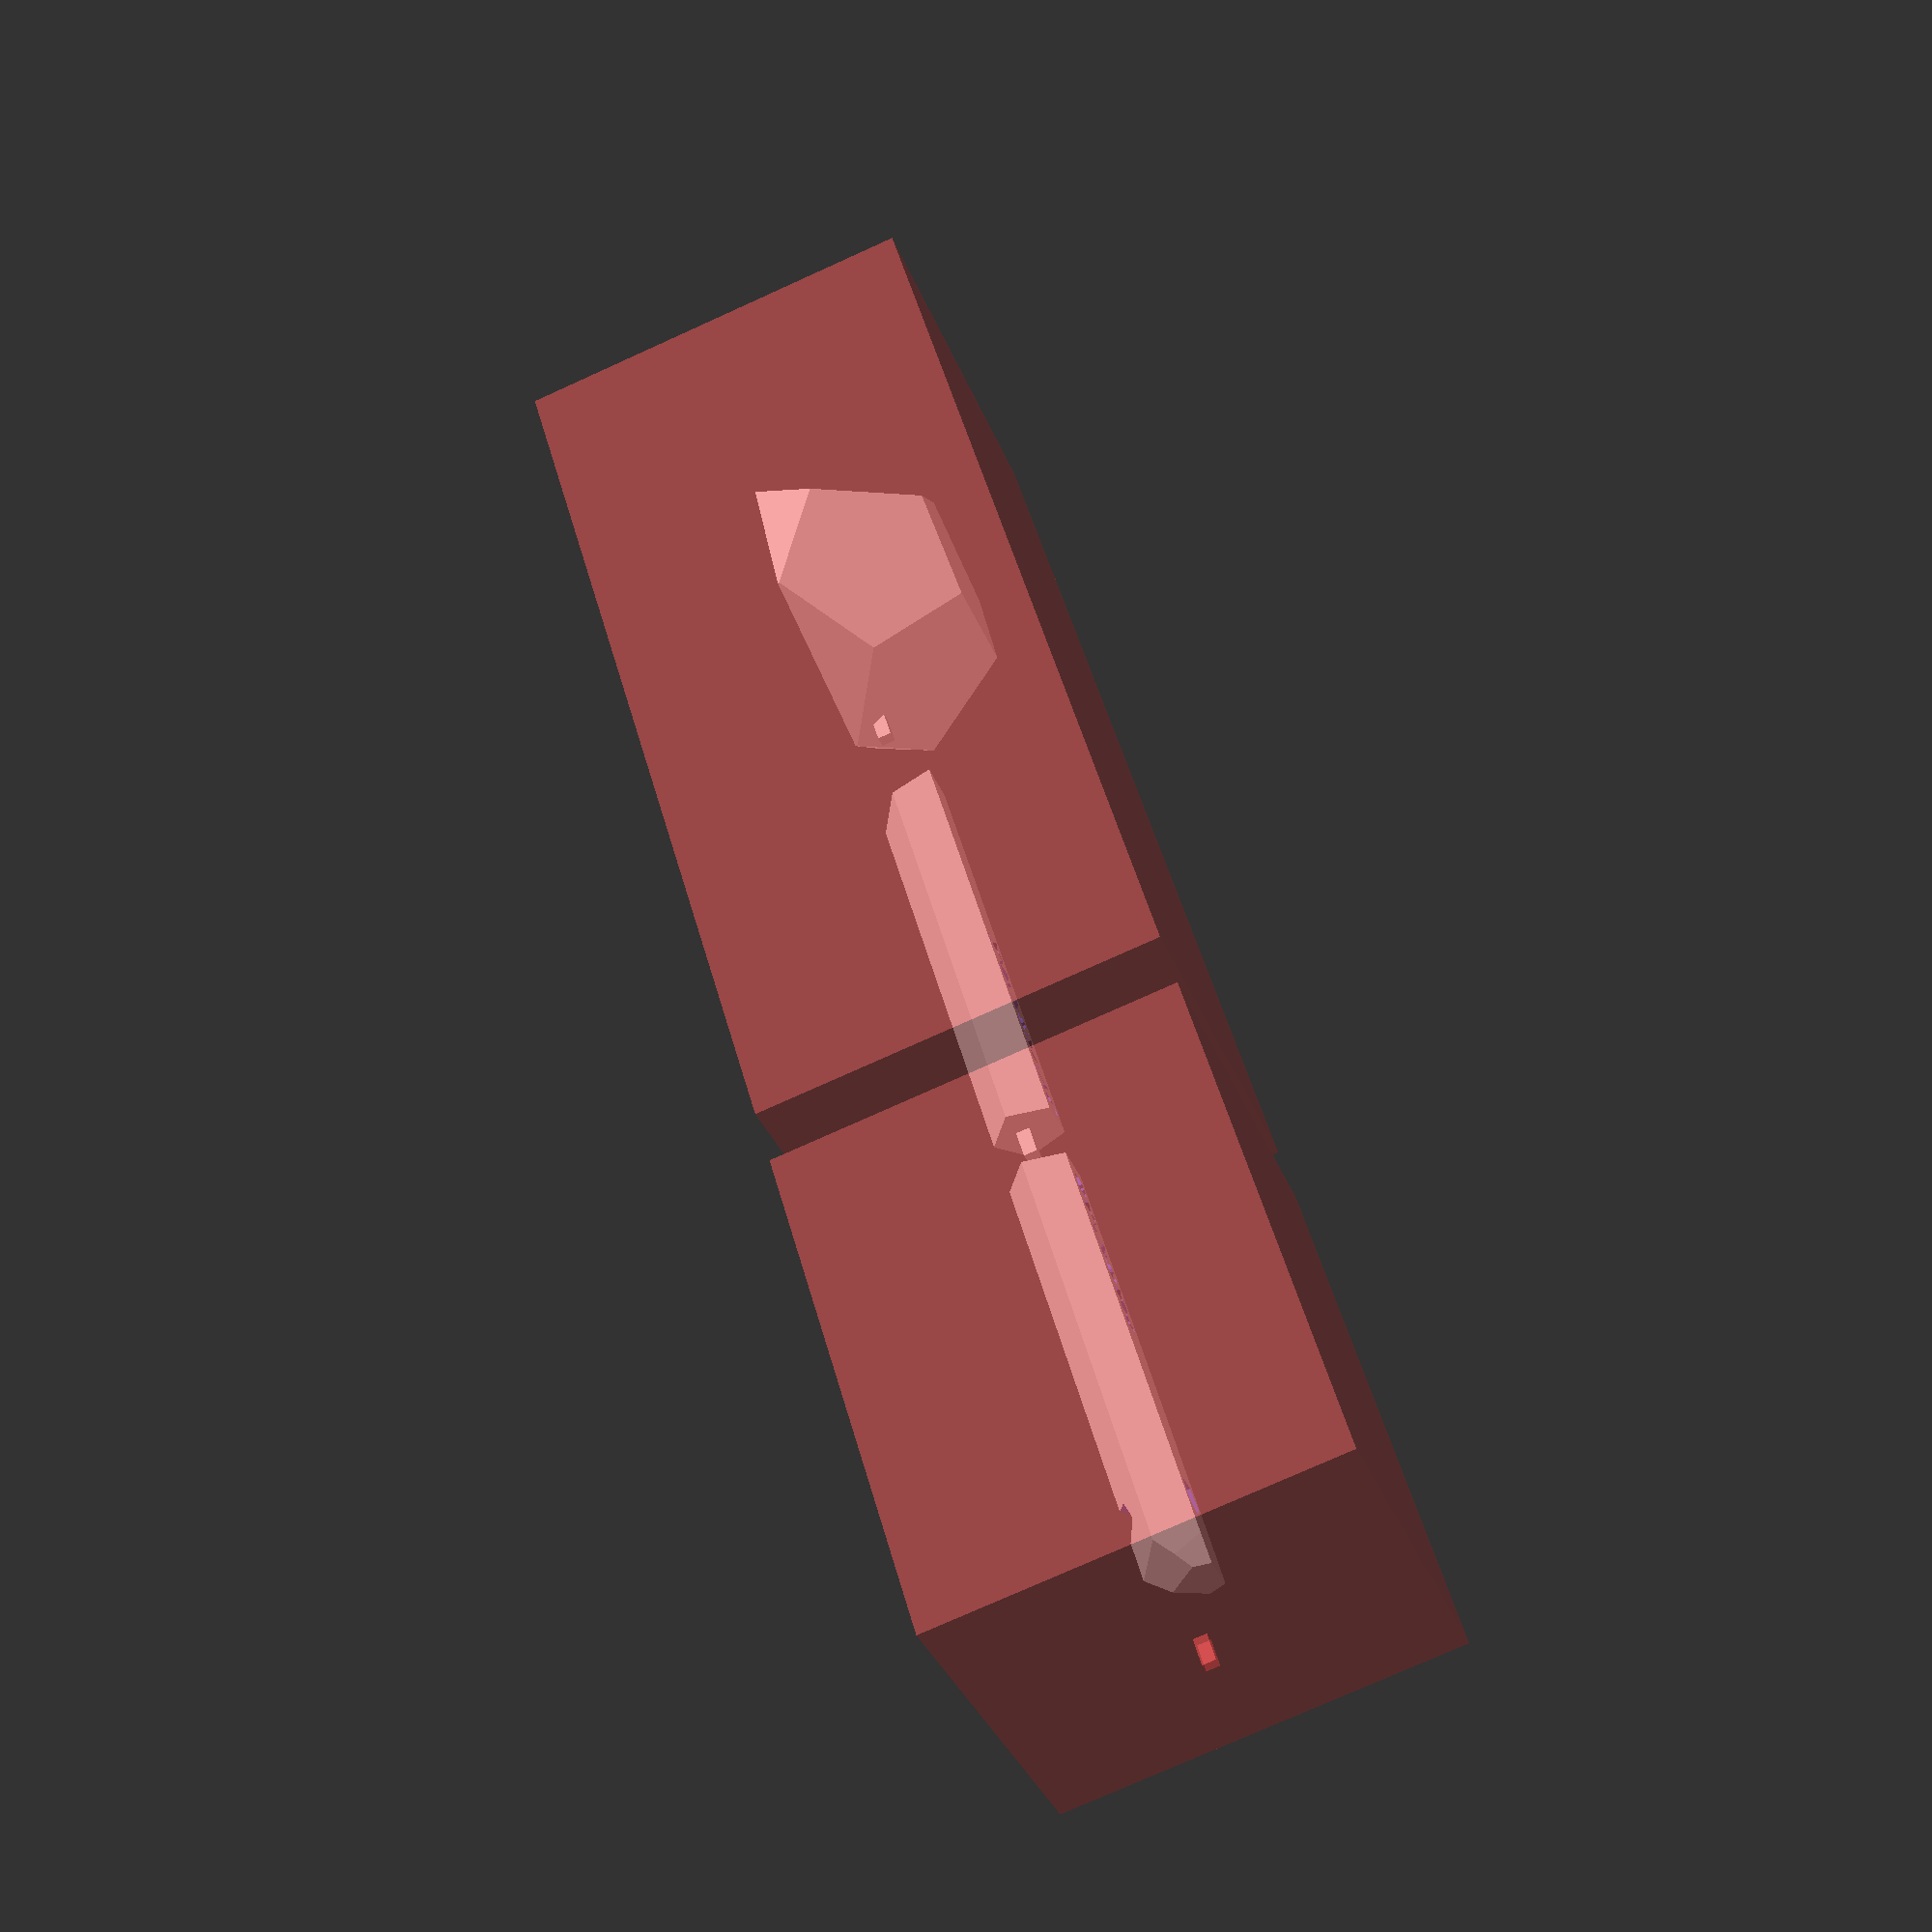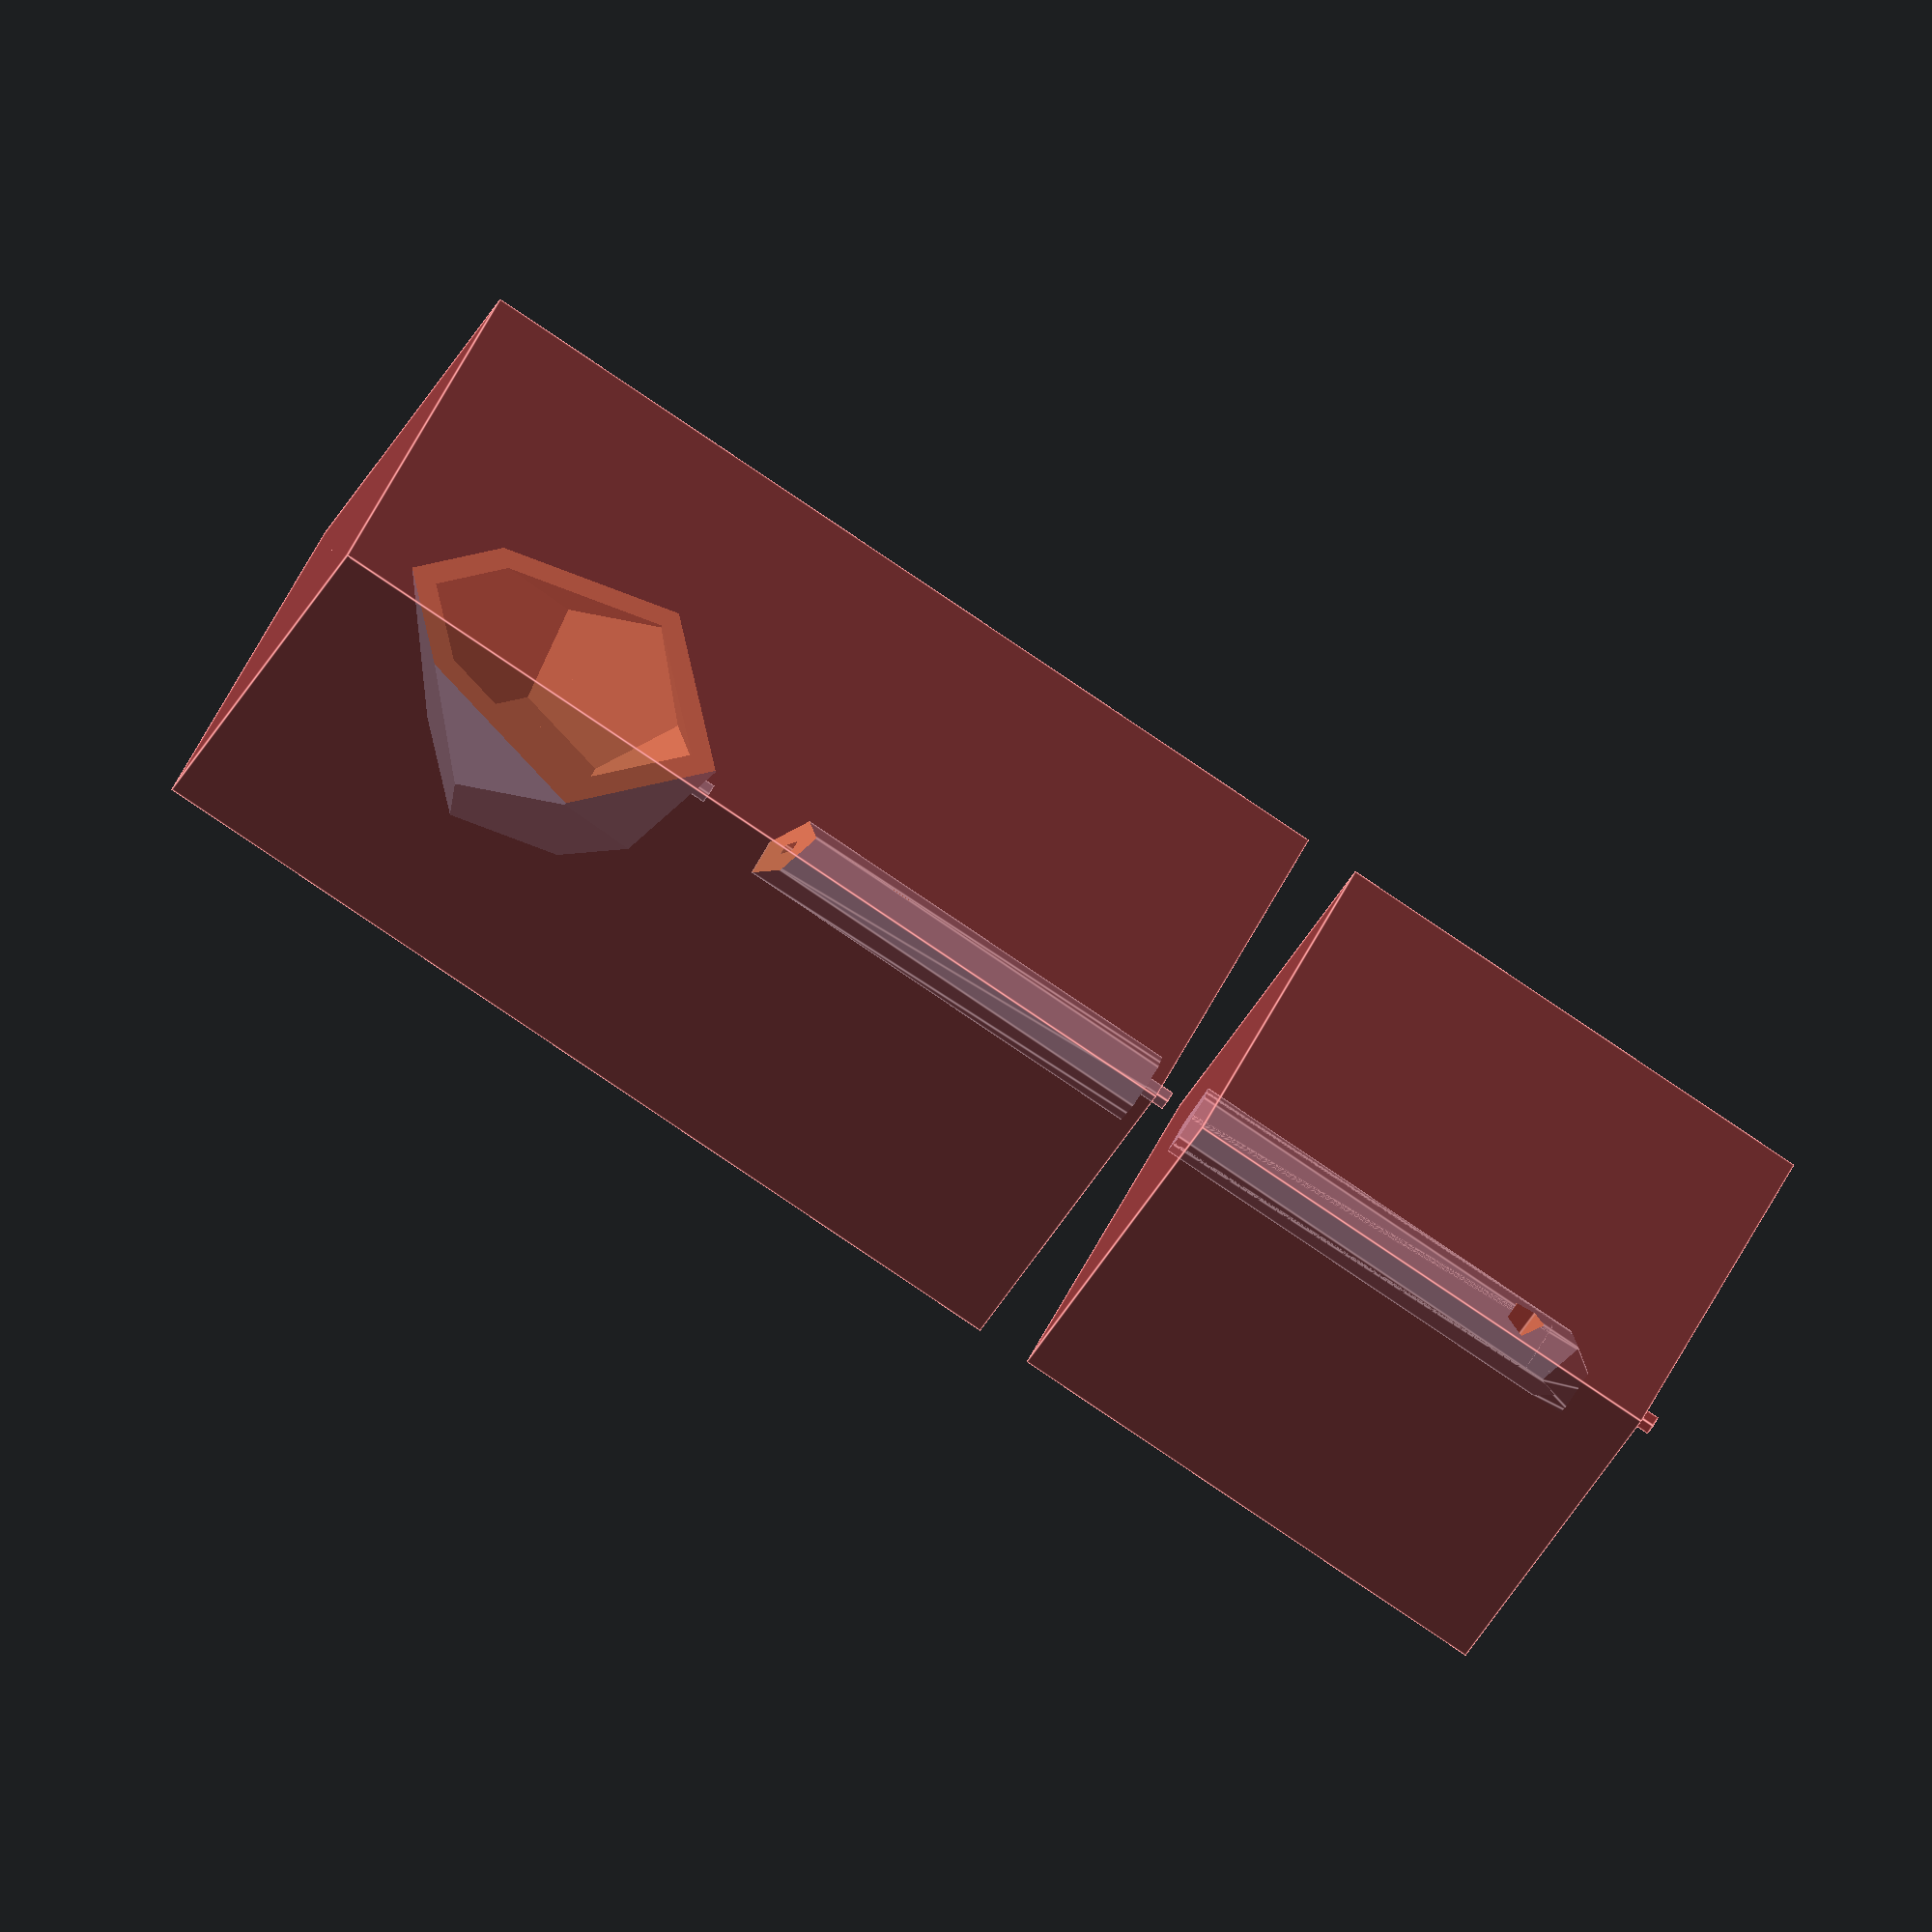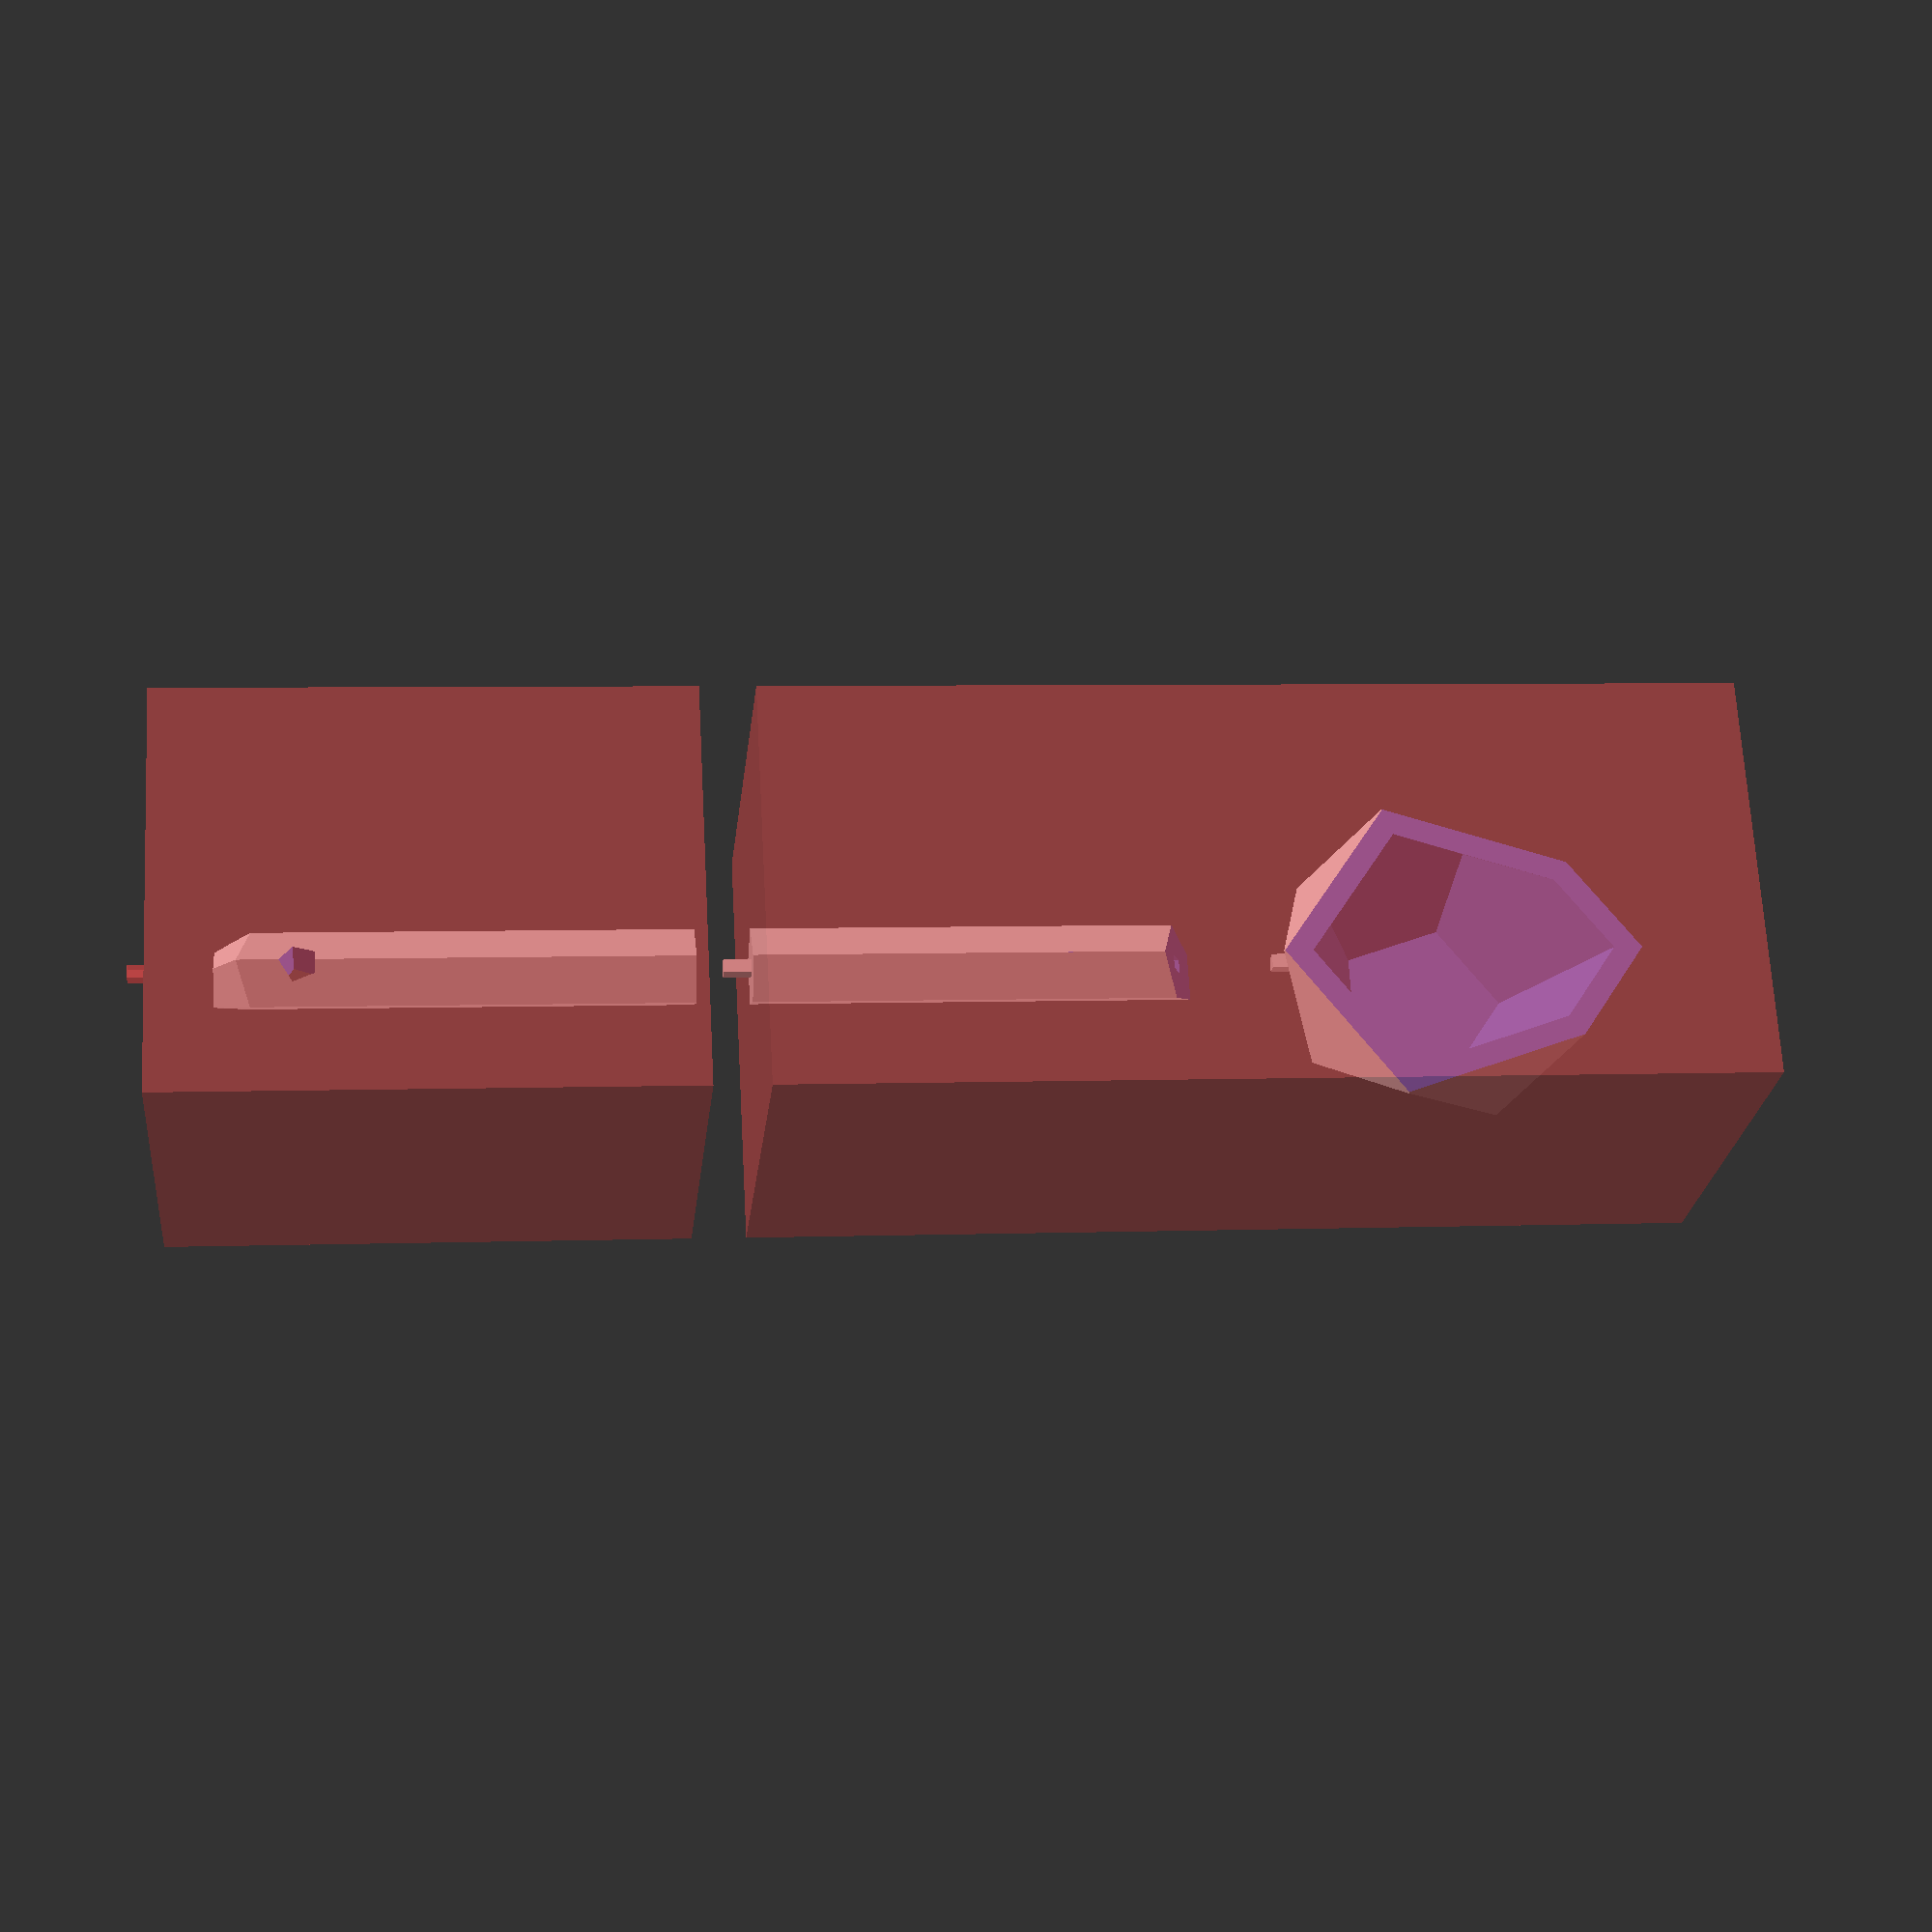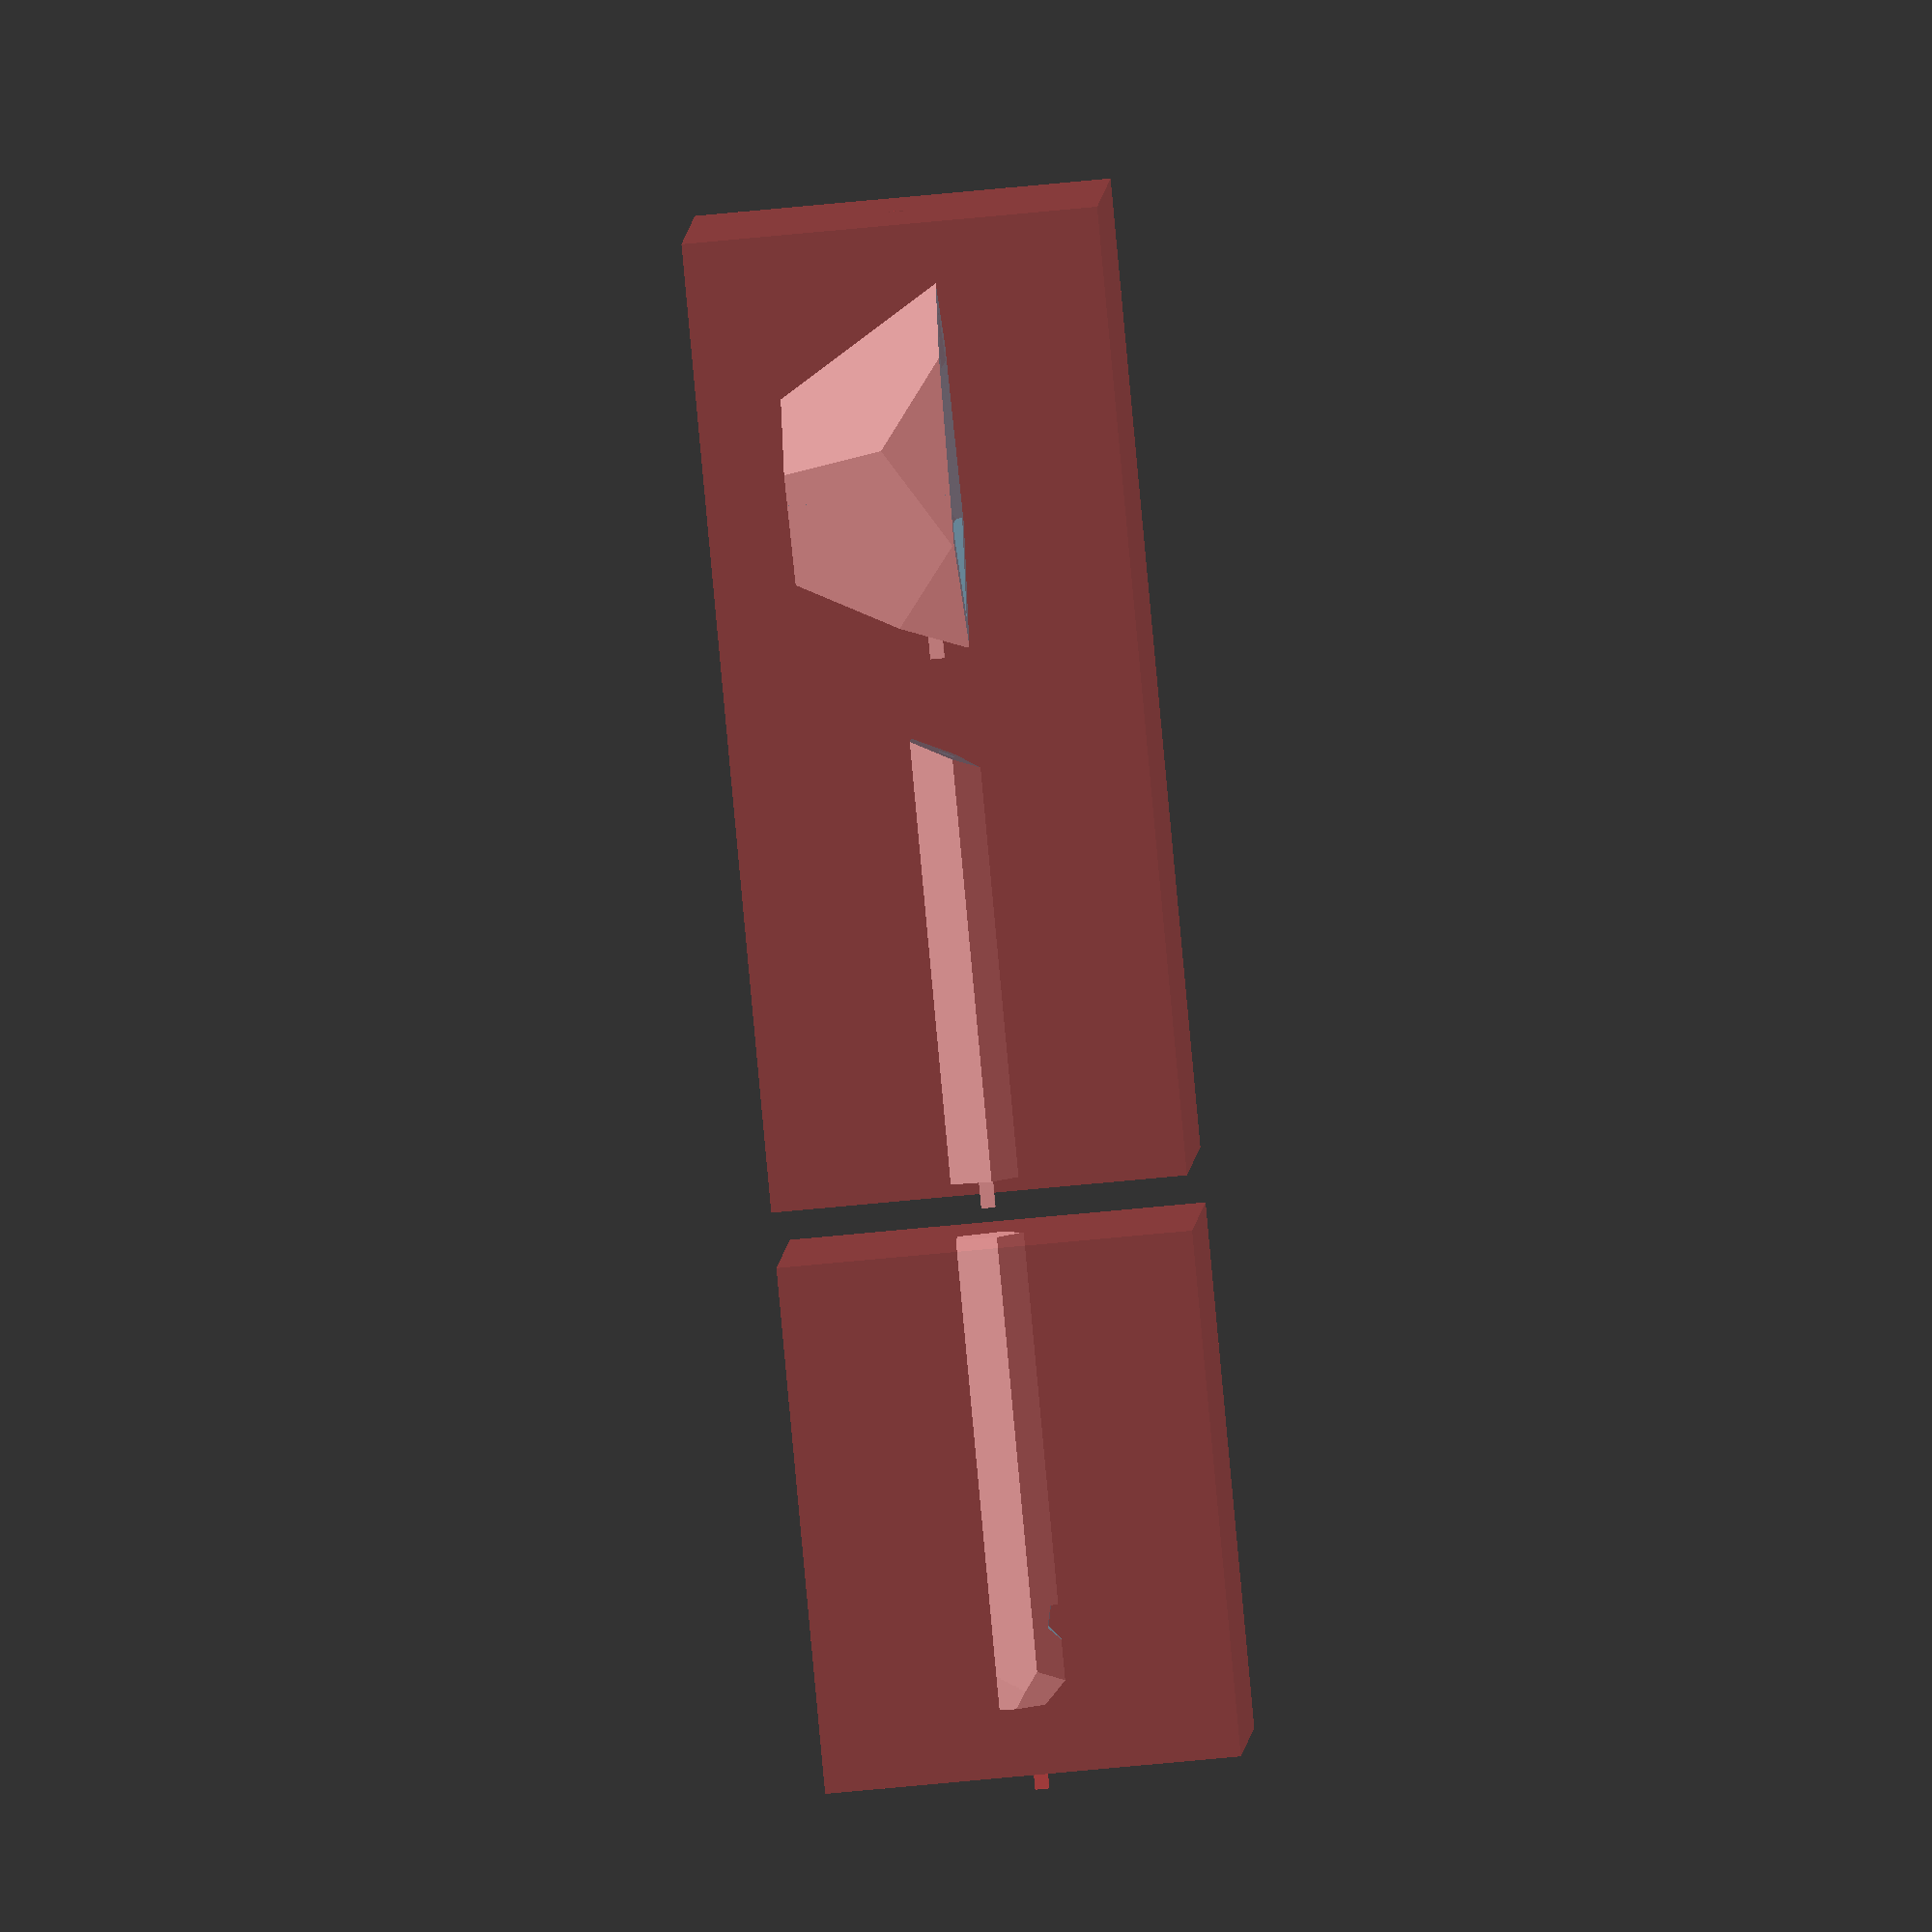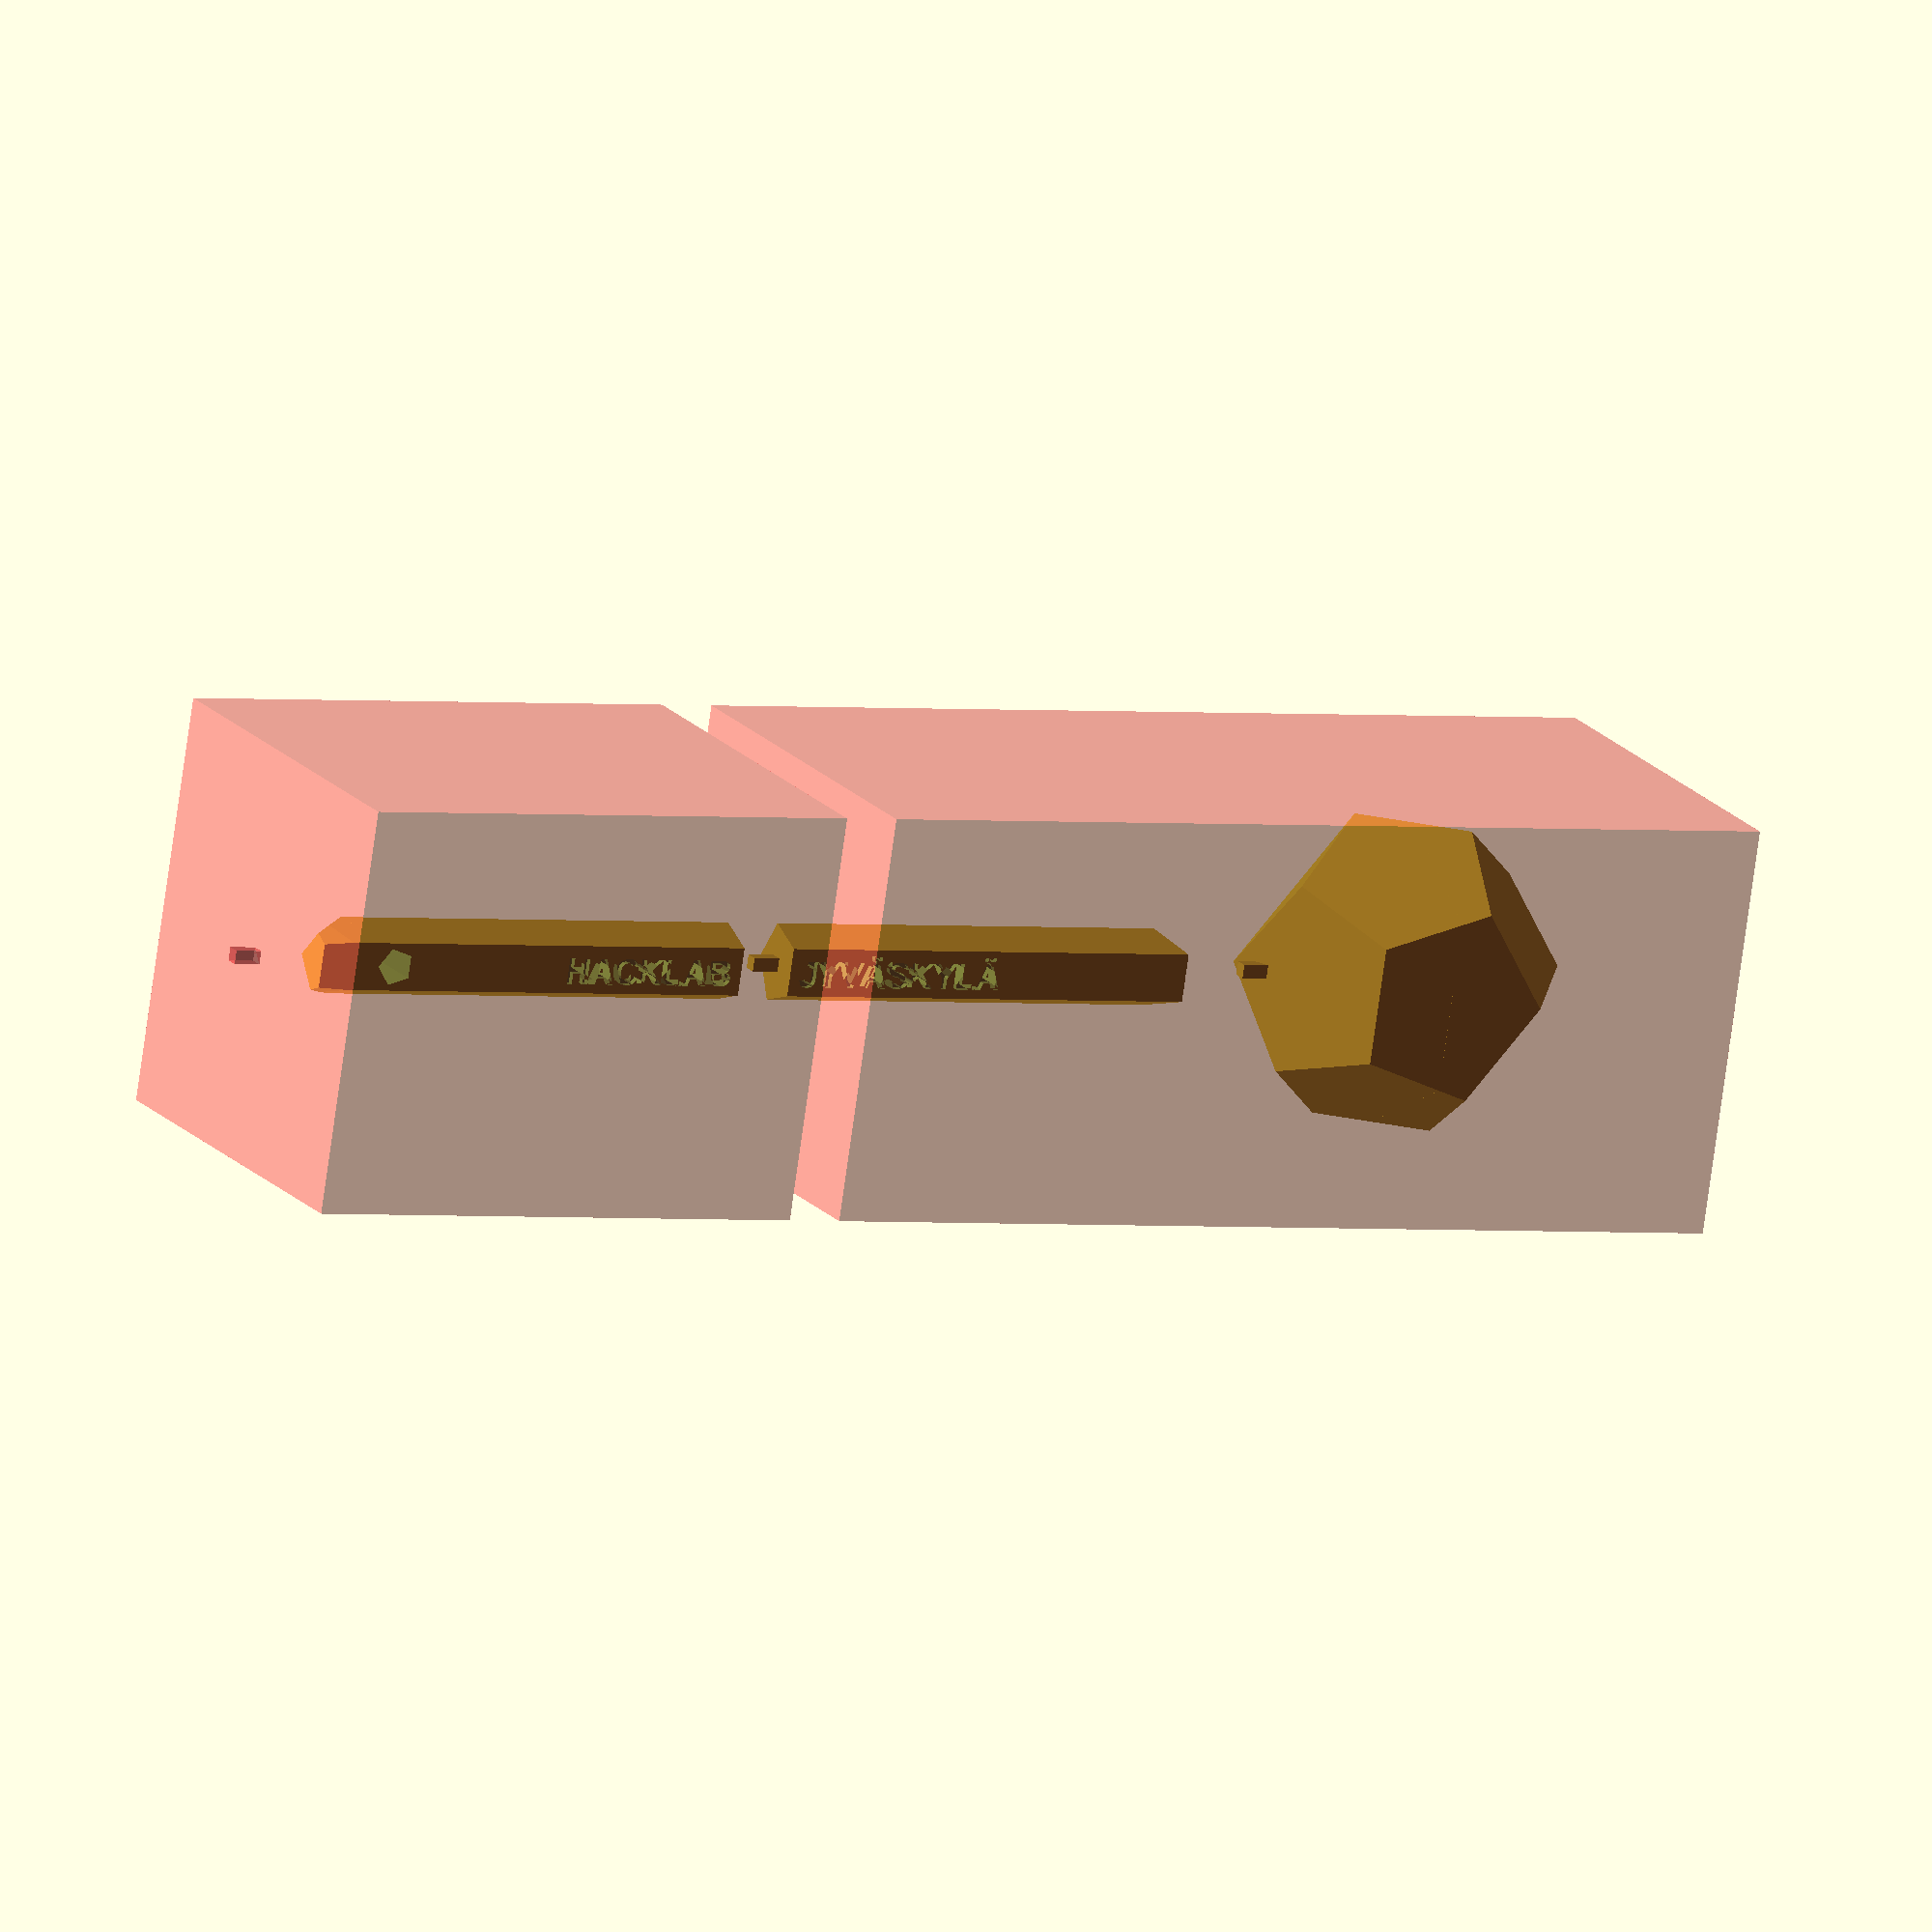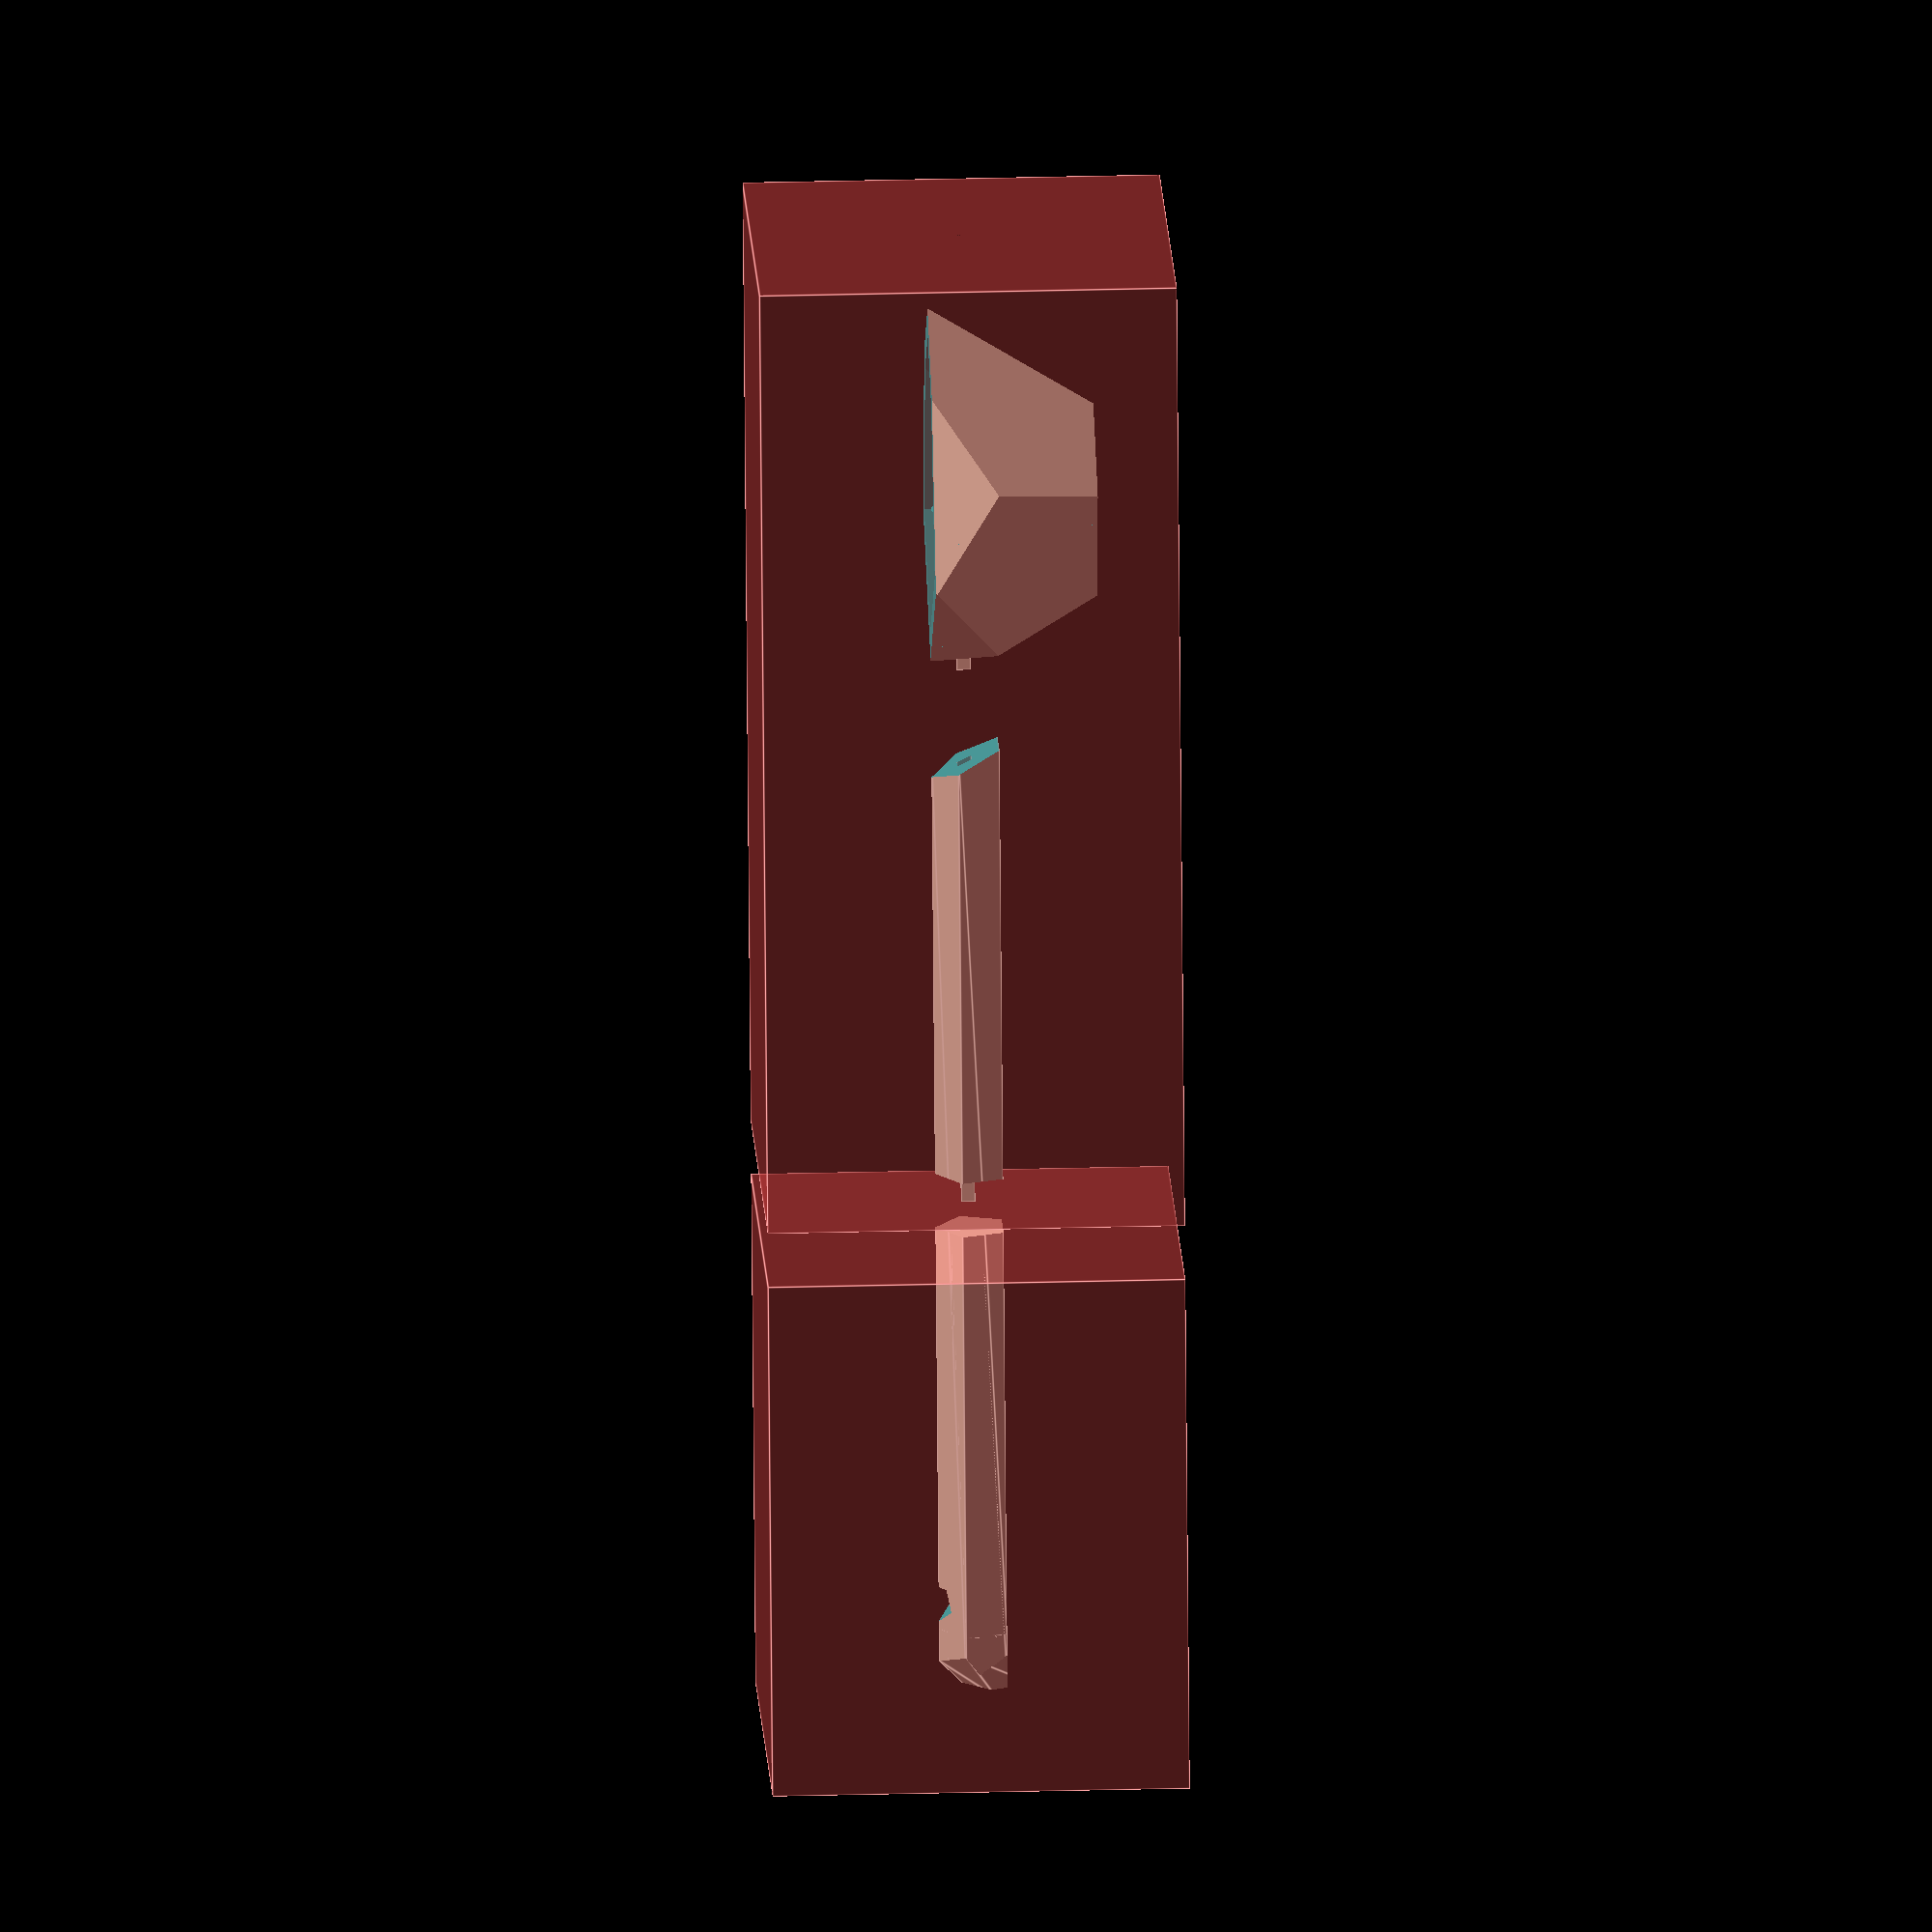
<openscad>
text_left = "HACKLAB ";
text_right = " JYVÄSKYLÄ";

module box(size) {
    cube([2*size, 2*size, size], center = true); 
}

module dodecahedron(size, ish=false) {
      dihedral = 116.565;
      intersection(){
            box(size);
            intersection_for(i=[1:5])  {
                union() {
                    rotate([dihedral, 0, 360 / 5 * i])  box(size); 
                    if (i==5 && ish) translate([-size,0,-size]) cube([2*size,size,2*size]);
                }
           }
      }
}

module dodecahedronish(size) {
    intersection() {
        dodecahedron(size);
        sphere(0.59*size, $fn = 50);
    }
}

handle_separation = 4;
margin = 0.4;

module kauha() {
    z_adj = 1.18;

    handle_r = 1.5;
    handle_l = 33; // From the end of the pot
    handle_l_tweak = 5+handle_separation;

    difference() {
        union () {
            // Outer
            dodecahedron(9.5, true);

            // Handle
            difference () {
                // Avoiding problems with euclidian coordinates by nesting
                translate([0,-handle_l_tweak,z_adj-handle_r+0.164]) {
                    rotate([90,0,0]) {
                        linear_extrude(handle_l) {
                            rotate([-27,0,0]) {
                                rotate([0,0,360/5/4]) {
                                    circle(handle_r, $fn = 5);
                                }
                            }
                        }
                    }
                }
                    
                // Some rounding at the end
                translate([0,-handle_l-handle_l_tweak+1.6,-0.164]) {
                    rotate([118,0,0]) {
                        rotate([0,0,360/5/4]) {
                            difference() {
                                cylinder(2, 2*handle_r, 2*handle_r);
                                cylinder(2,handle_r*1.05, 1, $fn=5);
                            }
                        }
                    }
                }
                
                // Hole at the end
                translate([0,-handle_l-handle_l_tweak+3,0]) {
                    rotate([0,0,-18]) {
                        cylinder(5, 0.7, 0.7, $fn=5, center=true);
                    }
                }
                
                // Skewed insertion
                translate([-2,-handle_l_tweak,-handle_r*0.825]) {
                    rotate([26.5,0,0]) {
                        cube([4,4,4]);
                    }
                }
                
                // Insertion hole
                translate([0, -handle_l_tweak-0.45,0]) {
                    denting(0.5+margin/20,1+margin/10);
                }
            }
        }
        
        translate([0,0,z_adj]) {
            // Cut top part
            cylinder(15,15,15);
        }    
        // Cut inner part
        dodecahedron(8, true);
        
        // Add text
        translate([-0.55,17-handle_l-handle_l_tweak,-2]) {
            mirror([1,0,0]) {
                rotate([0,0,90]) {
                    linear_extrude(1) {
                        text(text_left, font="Liberation Sans:style:Bold", size=1, halign="right", valign="baseline");
                        text(text_right, font="Liberation Sans:style:Bold", size=1, halign="left", valign="baseline");

                    }
                }
            }
        }
    }


    // Add plug
    translate([0,-5.15,0]) {
        denting(0.5,1);
    }
}

module denting(dent, dent_l) {
    translate([-dent/2,-dent_l,-dent/2]) {
        cube([dent,dent_l,dent]);
    }
}

module cutbox(start, end, safe = 150) {
    dent = 5;
    dent_l = 2*dent;
    difference() {
        // Box
        translate([-safe/2,start,-safe/2]) {
            cube([safe,end-start, safe]);
        }
        
        // Indent
        translate([0,end,0]) {
            denting(dent+margin/2, dent_l+margin); // TODO varalta isompi
        }
    }
    
    // Outdent
    translate([0,start,0]) {
        denting(dent, dent_l);
    }
}

//cutpoints = [-400,-220,-61.8,100];
cutpoints = [-440,-250,100];

for (i = [0:len(cutpoints)-2]) {
    translate([0,20*i,0]) {
        intersection() {
            #cutbox(cutpoints[i], cutpoints[i+1]);
            scale(10) {
                kauha();
            }
        }
    }
}

</openscad>
<views>
elev=75.5 azim=40.1 roll=114.4 proj=p view=solid
elev=38.2 azim=293.8 roll=335.1 proj=o view=edges
elev=203.4 azim=266.9 roll=185.8 proj=p view=solid
elev=67.0 azim=289.2 roll=275.6 proj=o view=solid
elev=162.3 azim=81.2 roll=26.3 proj=o view=solid
elev=152.8 azim=168.6 roll=92.4 proj=o view=edges
</views>
